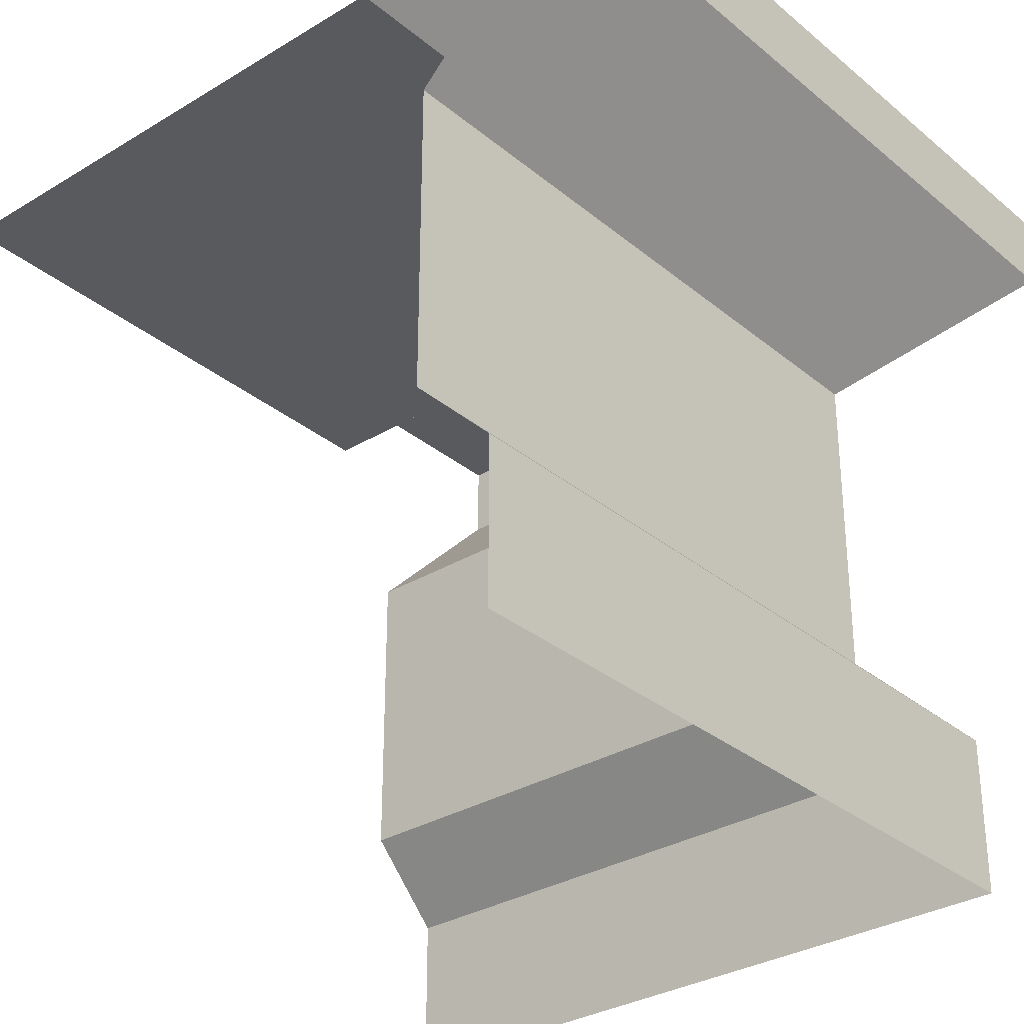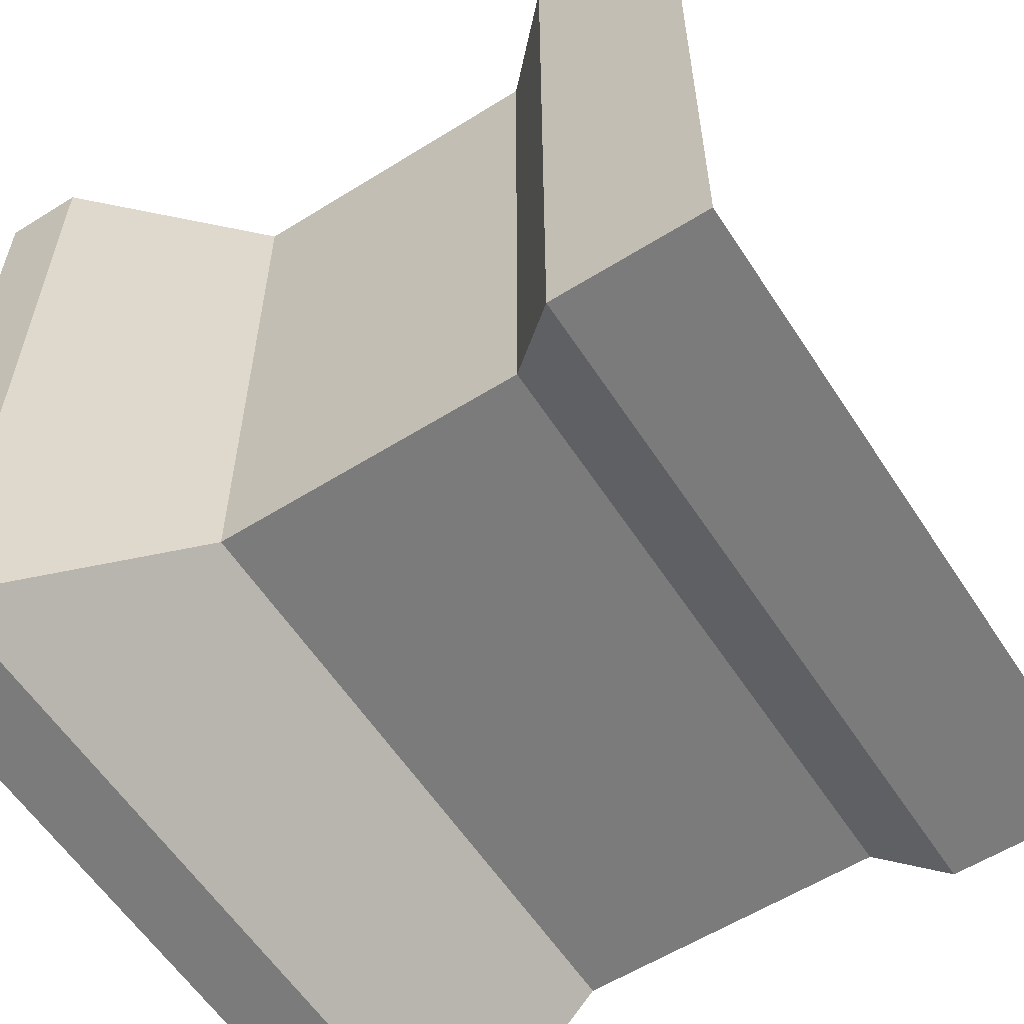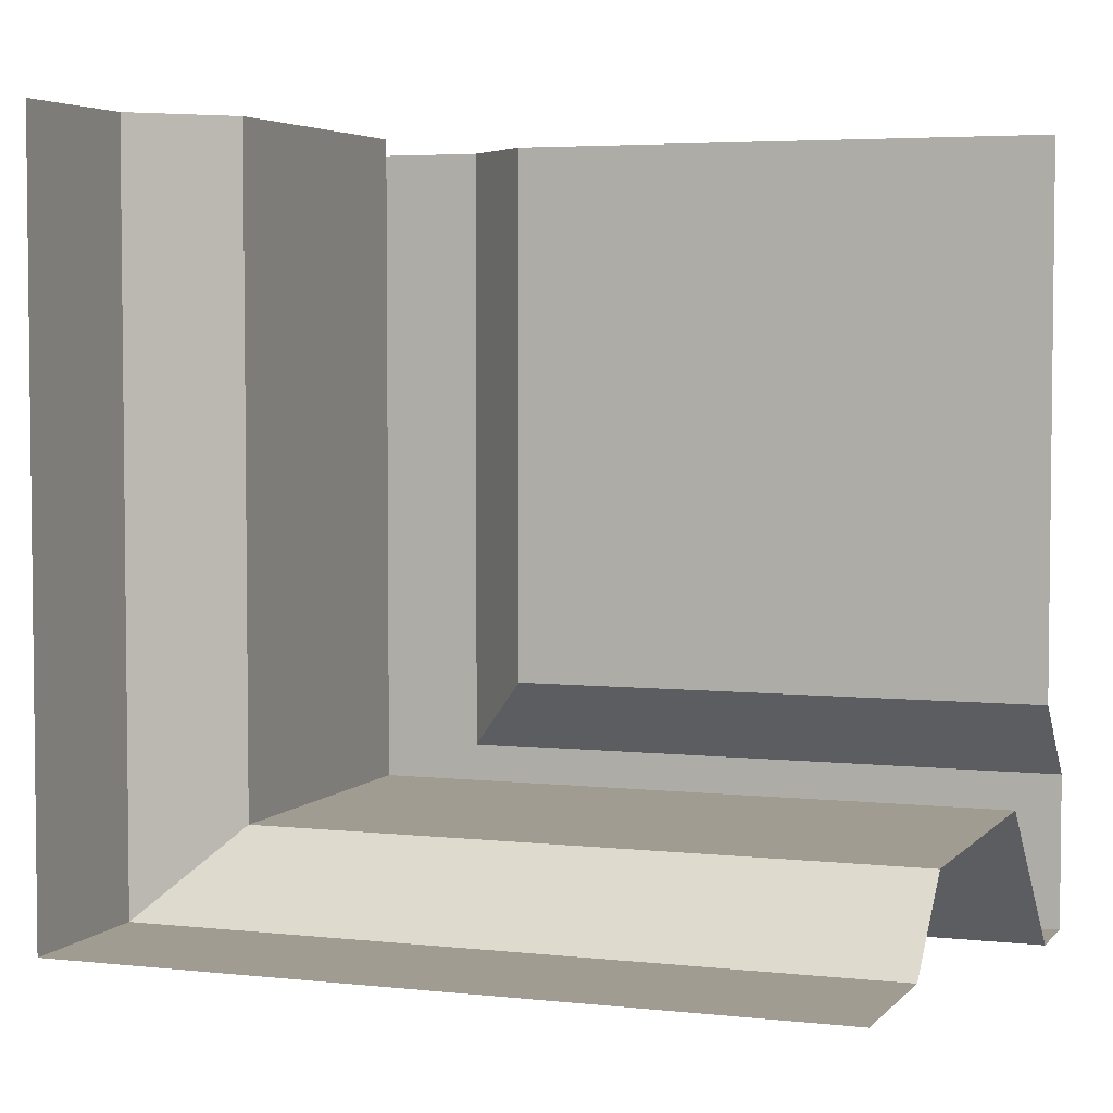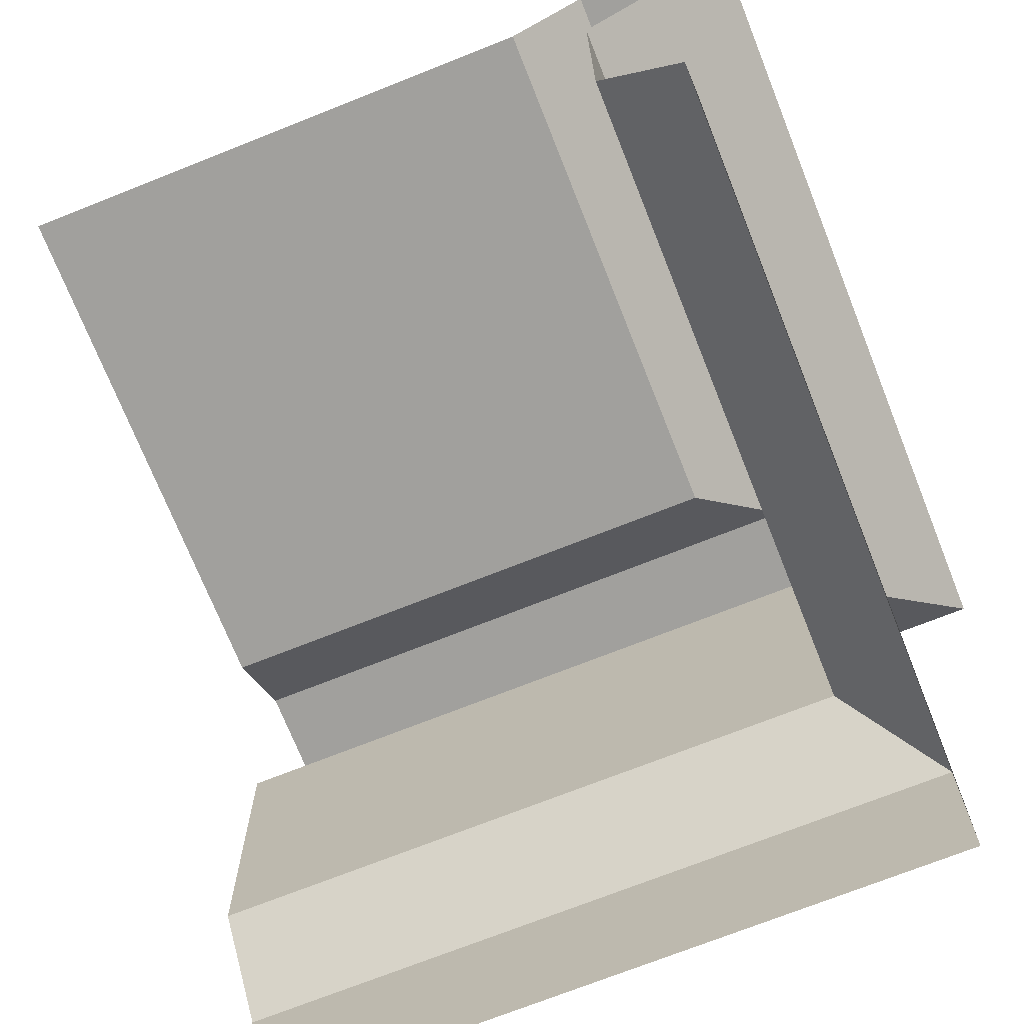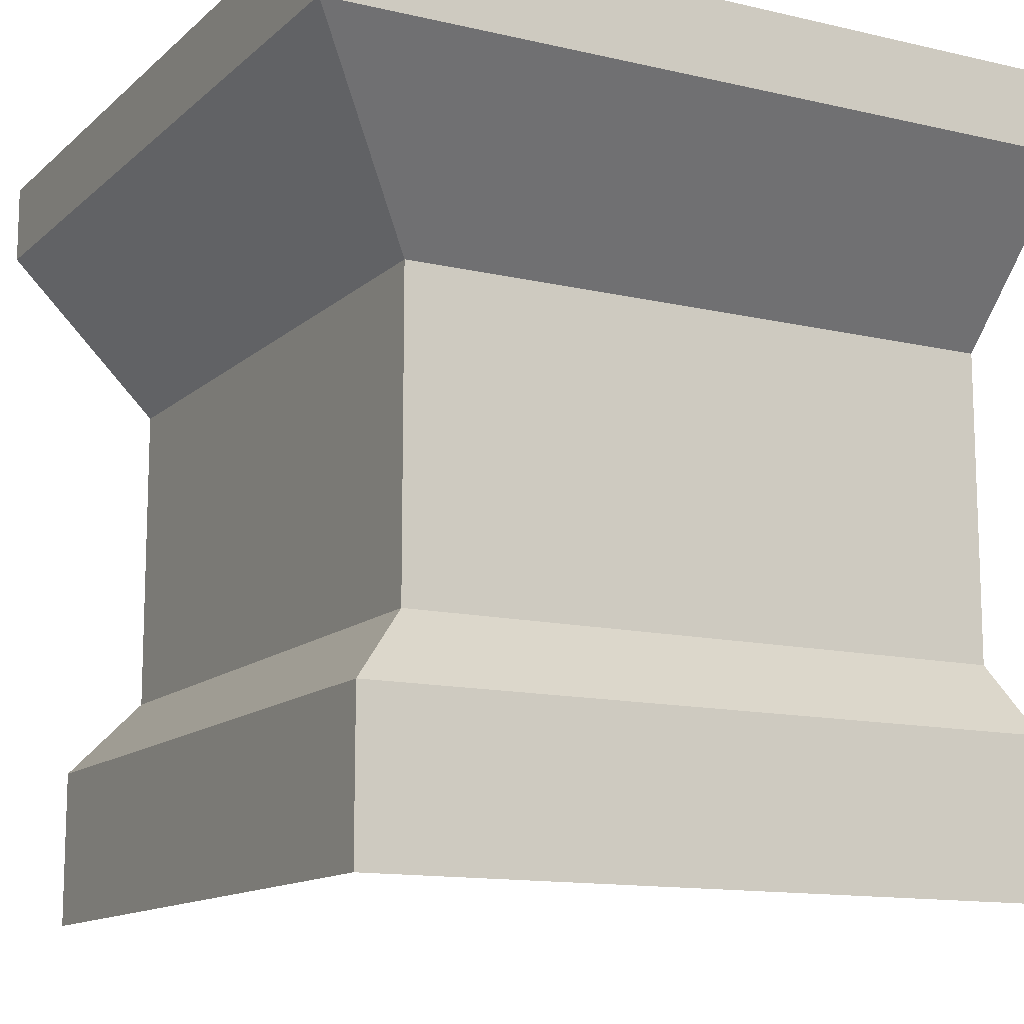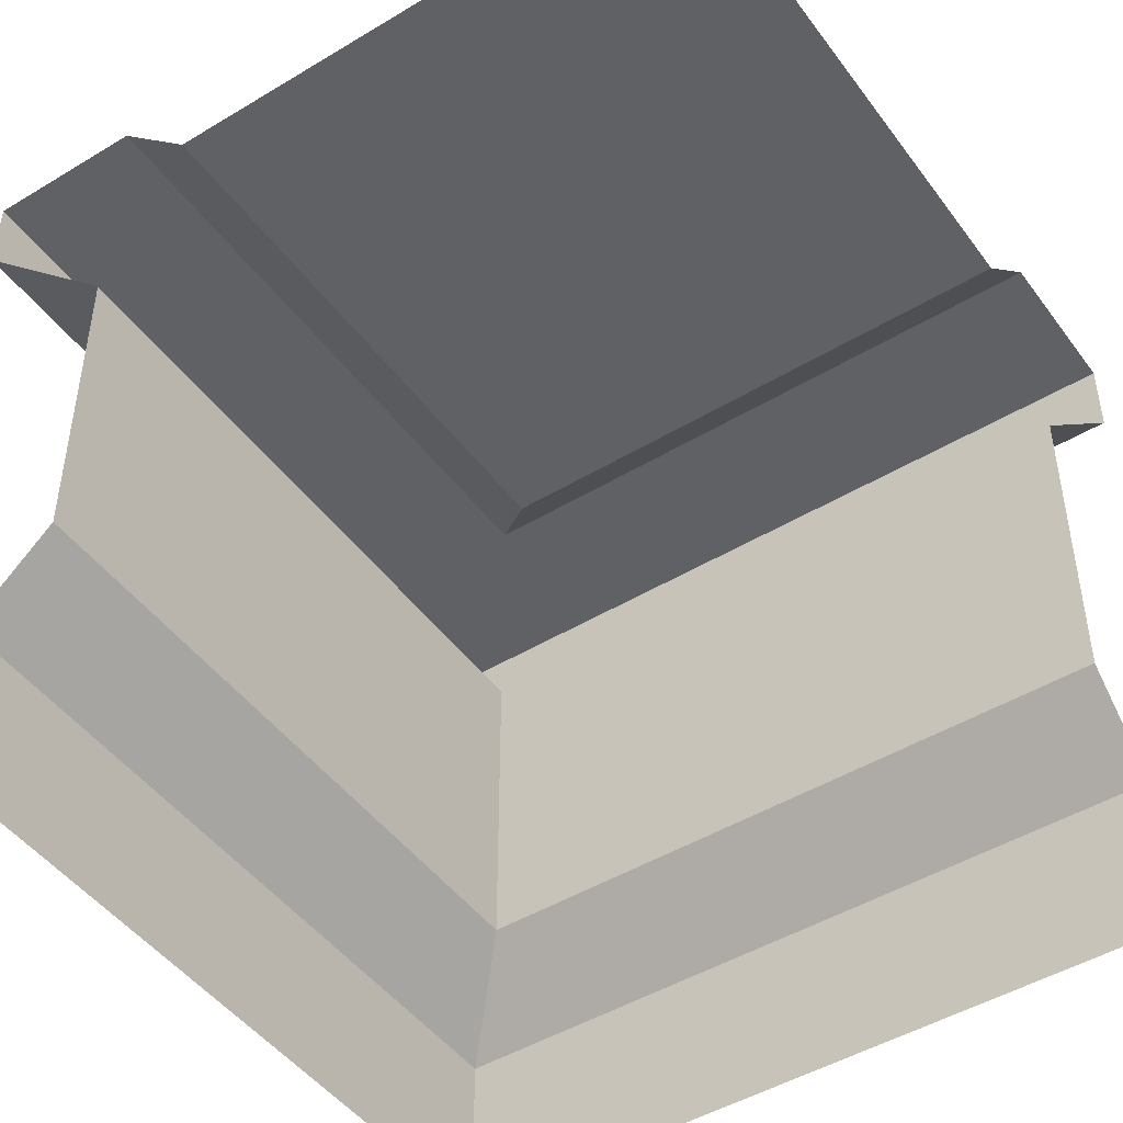
<metadata>
{"format":"obj","ext":"obj","renderer":"f3d","projection":"perspective","resolution":1024,"background":"white","views":[{"elev":-31.5,"azim":130.7,"up":"+Y"},{"elev":-58.5,"azim":-57.2,"up":"+Z"},{"elev":4.3,"azim":20.2,"up":"+Z"},{"elev":-71.6,"azim":111.7,"up":"+Y"},{"elev":-12.8,"azim":-118.4,"up":"+Y"},{"elev":-47.0,"azim":34.4,"up":"+Y"}]}
</metadata>
<code>
o Outer_Corner_Wall_Roof_Outer_Corner
v 0.1 0 1
v 1 0 0.1
v 0.1 0.2 1
v 1 0.2 0.1
v 0.2 0.3 1
v 1 0.3 0.2
v 0.2 0.7 1
v 1 0.7 0.2
v 0 0.9 1
v 1 0.9 0
v 0 1 1
v 1 1 1e-05
v 0.2 1 1
v 1 1 0.2
v 0.2 1 0.2
v 1 0.9 0.3
v 1 0.9 1
v 0.1 0 0.1
v 0.1 0.2 0.1
v 0.2 0.3 0.2
v 0.2 0.7 0.2
v 0 0.9 0
v 0 1 0
v 0.3 0.9 0.3
v 0.3 0.9 1
f 19 2 18
f 20 4 19
f 21 6 20
f 10 21 22
f 22 12 10
f 15 12 23
f 24 14 15
f 25 16 24
f 13 24 15
f 15 11 13
f 11 22 9
f 9 21 7
f 7 20 5
f 3 20 19
f 3 18 1
f 19 4 2
f 20 6 4
f 21 8 6
f 10 8 21
f 22 23 12
f 15 14 12
f 24 16 14
f 25 17 16
f 13 25 24
f 15 23 11
f 11 23 22
f 9 22 21
f 7 21 20
f 3 5 20
f 3 19 18

</code>
